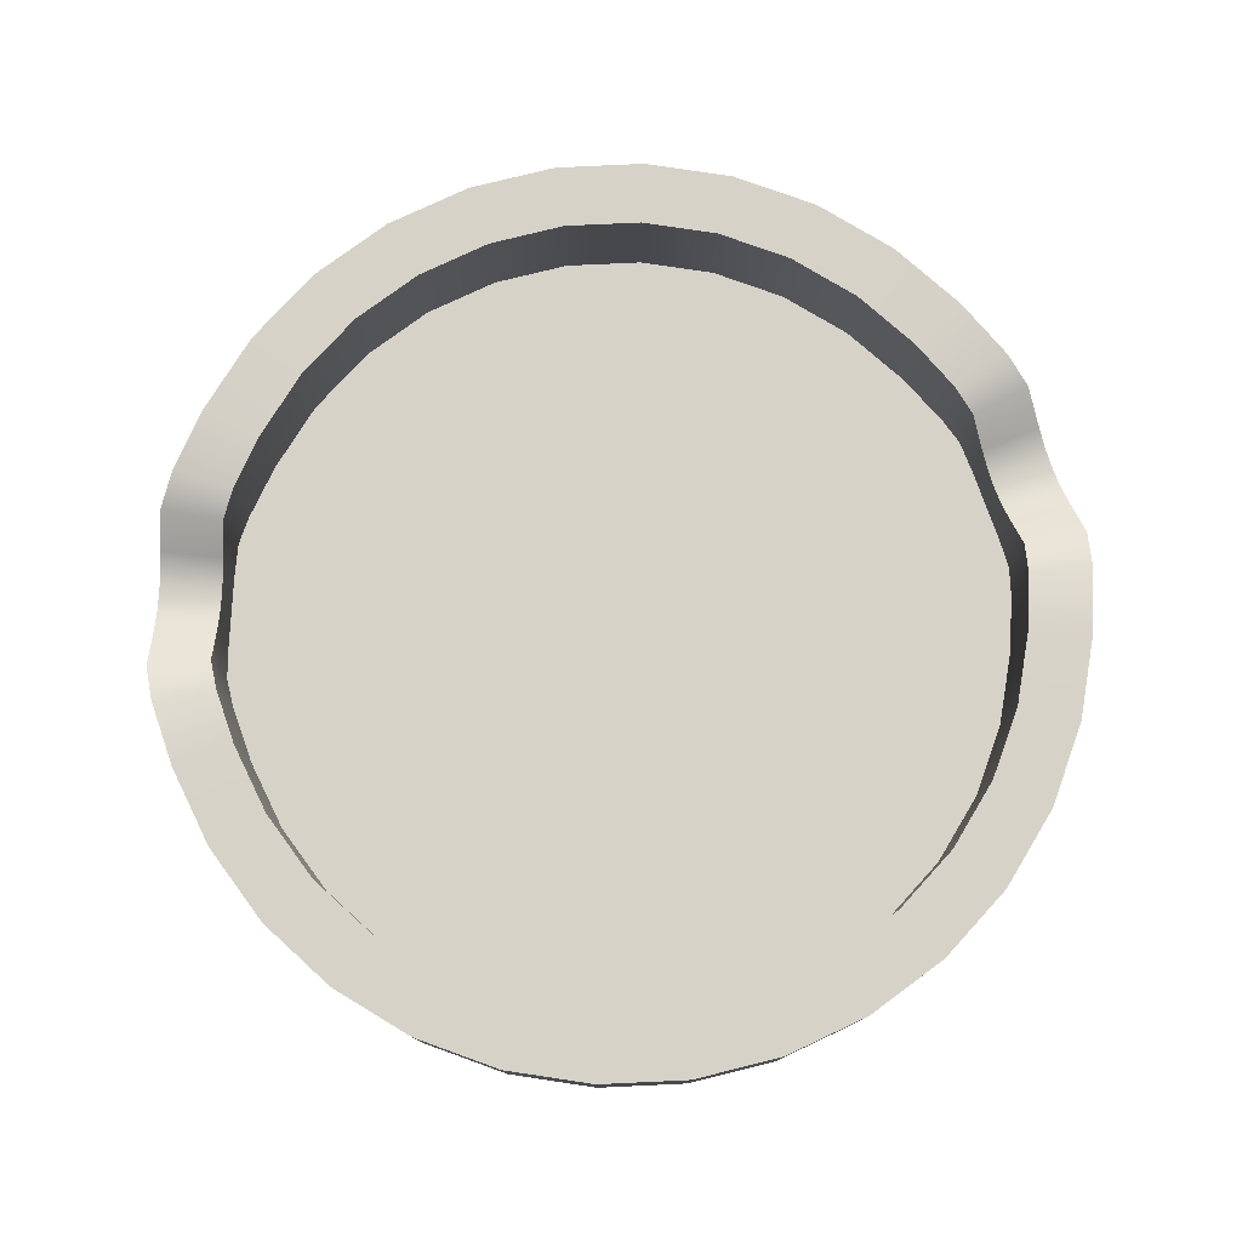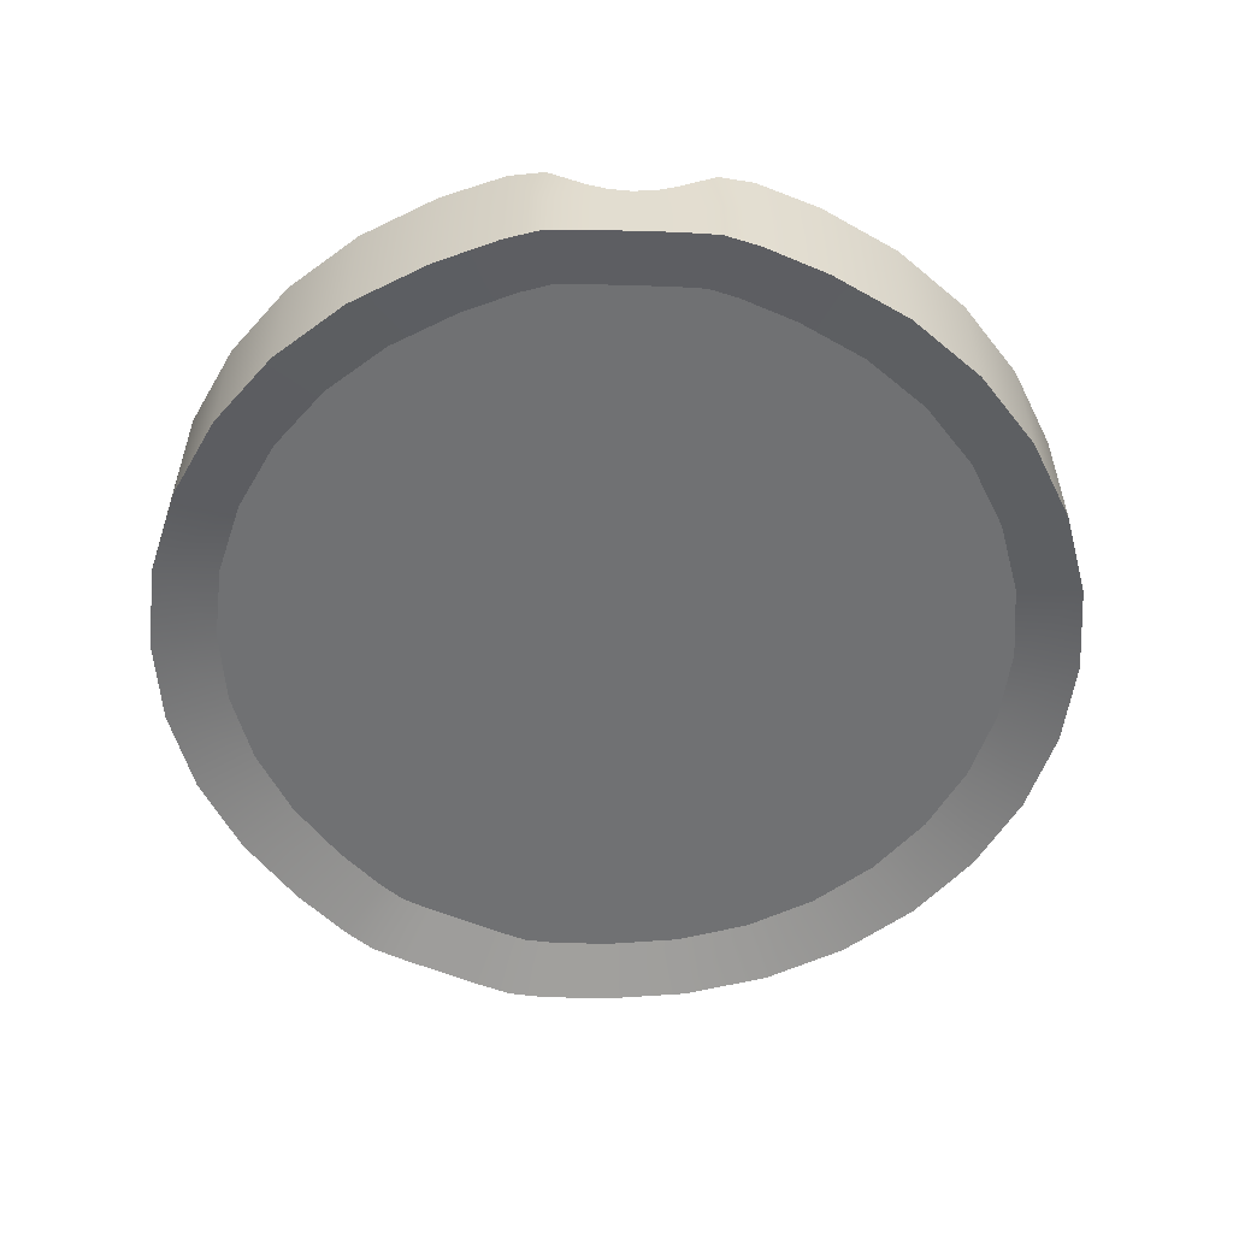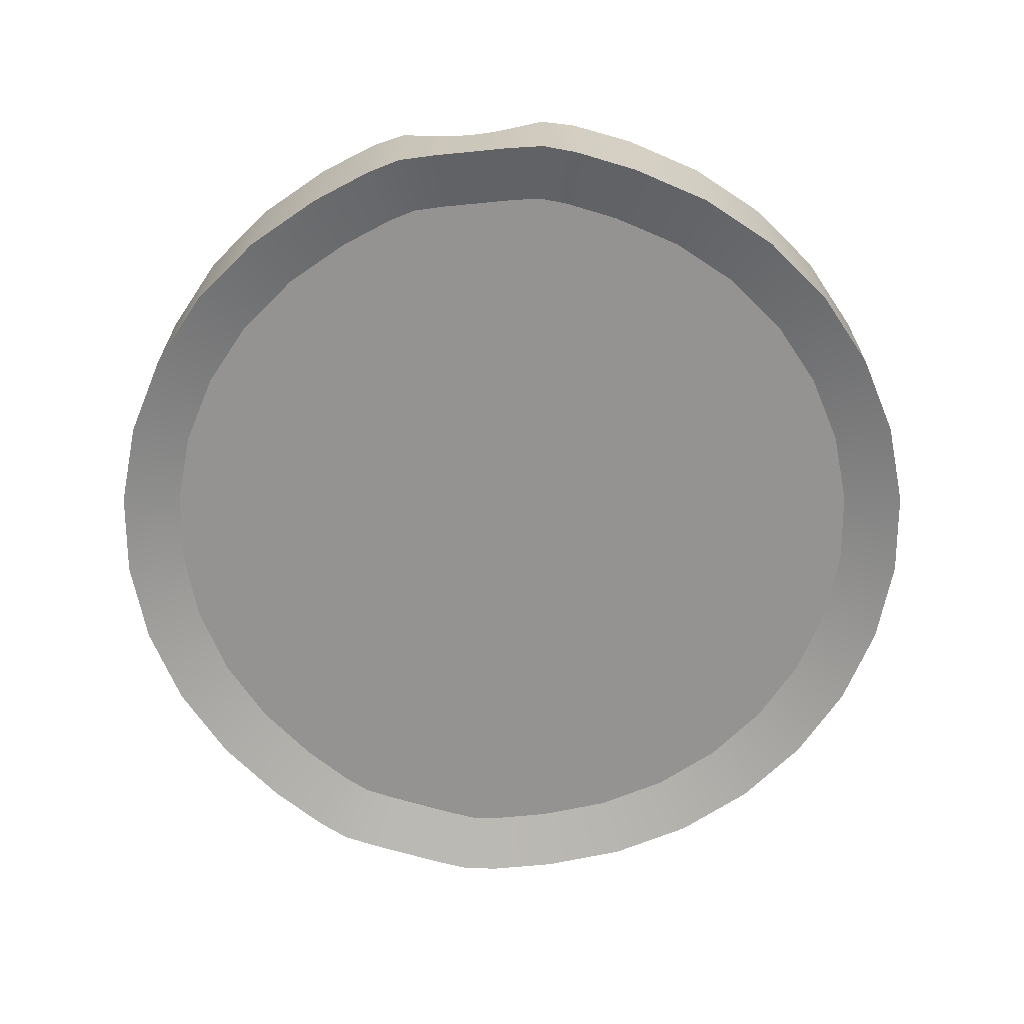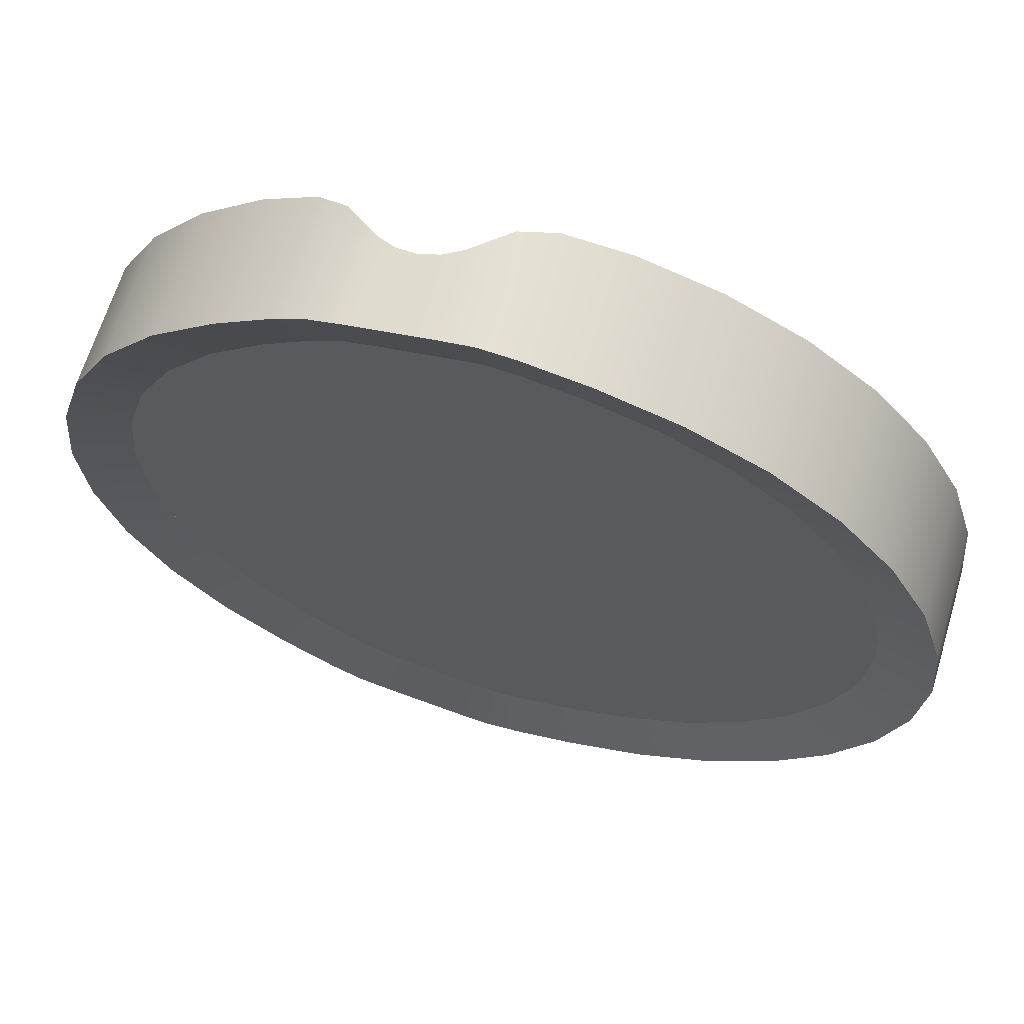
<metadata>
{"format":"obj","ext":"obj","renderer":"f3d","projection":"perspective","resolution":1024,"background":"white","views":[{"elev":78.3,"azim":81.7,"up":"+Y"},{"elev":-55.2,"azim":-13.0,"up":"+Y"},{"elev":-66.8,"azim":-5.6,"up":"+Y"},{"elev":65.2,"azim":16.8,"up":"+Z"}]}
</metadata>
<code>
o Circle
v 0.04743 0.01634 0
v 0.04382 0.01634 -0.01815
v 0.03354 0.01634 -0.03354
v 0.01815 0.01634 -0.04382
v 0.002659 0.01578 -0.04795
v -0.02081 0.01578 -0.04329
v -0.03354 0.01634 -0.03354
v -0.04382 0.01634 -0.01815
v -0.04743 0.01634 0
v 0.05495 0.01634 0
v 0.05077 0.01634 -0.02103
v 0.03886 0.01634 -0.03886
v 0.02103 0.01634 -0.05077
v 0.003002 0.0157 -0.05555
v -0.02403 0.0157 -0.05017
v -0.03886 0.01634 -0.03886
v -0.05077 0.01634 -0.02103
v -0.05495 0.01634 0
v 0.04743 0.002225 0
v 0.04382 0.002225 -0.01815
v 0.03354 0.002225 -0.03354
v 0.01815 0.002225 -0.04382
v 0.002669 0.002225 -0.04796
v -0.02082 0.002225 -0.04328
v -0.03354 0.002225 -0.03354
v -0.04382 0.002225 -0.01815
v -0.04743 0.002225 0
v 0.05495 0 0
v 0.05077 0 -0.02103
v 0.03886 0 -0.03886
v 0.02103 0 -0.05077
v 0.003021 0 -0.05556
v -0.03886 0 -0.03886
v -0.02405 0 -0.05017
v -0.05077 0 -0.02103
v -0.05495 0 0
v -0.008262 0.01009 -0.05474
v -0.01332 0.01009 -0.05374
v -0.006989 0.01045 -0.04727
v -0.01163 0.01045 -0.04635
v -0.007077 0.002225 -0.04725
v -0.01154 0.002225 -0.04636
v -0.008344 0 -0.05473
v -0.01323 0 -0.05375
v 0.05389 0 -0.01072
v 0.04569 0 -0.03053
v 0.03053 0 -0.04569
v 0.0111 0 -0.05397
v -0.03091 0 -0.04562
v -0.04569 0 -0.03053
v -0.05389 0 -0.01072
v 0.05389 0.01634 -0.01072
v 0.04569 0.01634 -0.03053
v 0.03053 0.01634 -0.04569
v 0.0111 0.01626 -0.05397
v -0.0309 0.01626 -0.04562
v -0.04569 0.01634 -0.03053
v -0.05389 0.01634 -0.01072
v -0.03886 0.008171 -0.03886
v -0.02404 0.007849 -0.05017
v -0.05077 0.008171 -0.02103
v 0.05495 0.008171 0
v -0.05495 0.008171 0
v 0.05077 0.008171 -0.02103
v 0.03886 0.008171 -0.03886
v 0.02103 0.008171 -0.05077
v 0.003012 0.007849 -0.05555
v 0.04651 0.01634 -0.009252
v 0.03943 0.01634 -0.02635
v 0.02635 0.01634 -0.03943
v 0.009584 0.01627 -0.04658
v -0.02668 0.01627 -0.03936
v -0.03943 0.01634 -0.02635
v -0.04651 0.01634 -0.009252
v 0.05119 0.01634 0
v 0.04729 0.01634 -0.01959
v 0.0362 0.01634 -0.0362
v 0.01959 0.01634 -0.04729
v 0.00283 0.01574 -0.05175
v -0.02242 0.01574 -0.04673
v -0.0362 0.01634 -0.0362
v -0.04729 0.01634 -0.01959
v -0.05119 0.01634 0
v 0.04651 0.002225 -0.009252
v 0.03943 0.002225 -0.02635
v 0.02635 0.002225 -0.03943
v 0.009585 0.002225 -0.04658
v -0.02668 0.002225 -0.03936
v -0.03943 0.002225 -0.02635
v -0.04651 0.002225 -0.009252
v -0.03354 0.009283 -0.03354
v -0.02081 0.009004 -0.04329
v -0.04382 0.009283 -0.01815
v 0.04743 0.009283 0
v -0.04743 0.009283 0
v 0.04382 0.009283 -0.01815
v 0.03354 0.009283 -0.03354
v 0.01815 0.009283 -0.04382
v 0.002664 0.009004 -0.04796
v -0.0138 0.01154 -0.04591
v -0.01374 0.002225 -0.04593
v -0.01159 0.006336 -0.04636
v -0.009311 0.01007 -0.04681
v -0.009311 0.002225 -0.04681
v -0.007033 0.006336 -0.04726
v -0.004821 0.01154 -0.0477
v -0.004881 0.002225 -0.04769
v -0.005889 0.01113 -0.05521
v -0.007625 0.01027 -0.05101
v -0.01079 0.009737 -0.05424
v -0.01247 0.01027 -0.05004
v -0.01569 0.01113 -0.05326
v -0.01565 0 -0.05327
v -0.01328 0.005048 -0.05374
v -0.01079 0 -0.05424
v -0.008303 0.005048 -0.05473
v -0.005929 0 -0.0552
v -0.001379 0 -0.05593
v -0.02013 0 -0.0522
v -0.001427 0.01435 -0.05592
v -0.01753 0.0146 -0.04502
v -0.02008 0.01435 -0.05221
v -0.001035 0.0146 -0.0483
v -0.001009 0.002225 -0.04831
v -0.01755 0.002225 -0.04501
v -0.02668 0.009249 -0.03936
v -0.0309 0.008131 -0.04562
v -0.04569 0.008171 -0.03053
v -0.05389 0.008171 -0.01072
v 0.05389 0.008171 -0.01072
v 0.04569 0.008171 -0.03053
v 0.03053 0.008171 -0.04569
v 0.0111 0.008131 -0.05397
v -0.001022 0.008414 -0.0483
v 0.0502 0.01634 -0.009986
v 0.04256 0.01634 -0.02844
v 0.02844 0.01634 -0.04256
v 0.01034 0.01627 -0.05027
v -0.02011 0.007176 -0.05221
v -0.02879 0.01627 -0.04249
v -0.04256 0.01634 -0.02844
v -0.0502 0.01634 -0.009986
v -0.03943 0.009283 -0.02635
v -0.04651 0.009283 -0.009252
v 0.04651 0.009283 -0.009252
v 0.03943 0.009283 -0.02635
v 0.02635 0.009283 -0.03943
v 0.009585 0.009249 -0.04658
v -0.01754 0.008414 -0.04502
v -0.001231 0.01448 -0.05211
v -0.0188 0.01448 -0.04862
v -0.001403 0.007176 -0.05593
v -0.01377 0.00688 -0.04592
v -0.009311 0.006146 -0.04681
v -0.004851 0.00688 -0.0477
v -0.005355 0.01133 -0.05146
v -0.01005 0.009902 -0.05052
v -0.01474 0.01133 -0.04959
v -0.01567 0.005565 -0.05327
v -0.01079 0.004869 -0.05424
v -0.005909 0.005565 -0.05521
v 0.04382 0.01634 0.01815
v 0.03354 0.01634 0.03354
v 0.01815 0.01634 0.04382
v 0.002659 0.01578 0.04795
v -0.02081 0.01578 0.04329
v -0.03354 0.01634 0.03354
v -0.04382 0.01634 0.01815
v 0.05077 0.01634 0.02103
v 0.03886 0.01634 0.03886
v 0.02103 0.01634 0.05077
v 0.003002 0.0157 0.05555
v -0.02403 0.0157 0.05017
v -0.03886 0.01634 0.03886
v -0.05077 0.01634 0.02103
v 0.04382 0.002225 0.01815
v 0.03354 0.002225 0.03354
v 0.01815 0.002225 0.04382
v 0.002669 0.002225 0.04796
v -0.02082 0.002225 0.04328
v -0.03354 0.002225 0.03354
v -0.04382 0.002225 0.01815
v 0.05077 0 0.02103
v 0.03886 0 0.03886
v 0.02103 0 0.05077
v 0.003021 0 0.05556
v -0.03886 0 0.03886
v -0.02405 0 0.05017
v -0.05077 0 0.02103
v -0.008262 0.01009 0.05474
v -0.01332 0.01009 0.05374
v -0.006989 0.01045 0.04727
v -0.01163 0.01045 0.04635
v -0.007077 0.002225 0.04725
v -0.01154 0.002225 0.04636
v -0.008344 0 0.05473
v -0.01323 0 0.05375
v 0.05389 0 0.01072
v 0.04569 0 0.03053
v 0.03053 0 0.04569
v 0.0111 0 0.05397
v -0.03091 0 0.04562
v -0.04569 0 0.03053
v -0.05389 0 0.01072
v 0.05389 0.01634 0.01072
v 0.04569 0.01634 0.03053
v 0.03053 0.01634 0.04569
v 0.0111 0.01626 0.05397
v -0.0309 0.01626 0.04562
v -0.04569 0.01634 0.03053
v -0.05389 0.01634 0.01072
v -0.03886 0.008171 0.03886
v -0.02404 0.007849 0.05017
v -0.05077 0.008171 0.02103
v 0.05077 0.008171 0.02103
v 0.03886 0.008171 0.03886
v 0.02103 0.008171 0.05077
v 0.003012 0.007849 0.05555
v 0.04651 0.01634 0.009252
v 0.03943 0.01634 0.02635
v 0.02635 0.01634 0.03943
v 0.009584 0.01627 0.04658
v -0.02668 0.01627 0.03936
v -0.03943 0.01634 0.02635
v -0.04651 0.01634 0.009252
v 0.04729 0.01634 0.01959
v 0.0362 0.01634 0.0362
v 0.01959 0.01634 0.04729
v 0.00283 0.01574 0.05175
v -0.02242 0.01574 0.04673
v -0.0362 0.01634 0.0362
v -0.04729 0.01634 0.01959
v 0.04651 0.002225 0.009252
v 0.03943 0.002225 0.02635
v 0.02635 0.002225 0.03943
v 0.009585 0.002225 0.04658
v -0.02668 0.002225 0.03936
v -0.03943 0.002225 0.02635
v -0.04651 0.002225 0.009252
v -0.03354 0.009283 0.03354
v -0.02081 0.009004 0.04329
v -0.04382 0.009283 0.01815
v 0.04382 0.009283 0.01815
v 0.03354 0.009283 0.03354
v 0.01815 0.009283 0.04382
v 0.002664 0.009004 0.04796
v -0.0138 0.01154 0.04591
v -0.01374 0.002225 0.04593
v -0.01159 0.006336 0.04636
v -0.009311 0.01007 0.04681
v -0.009311 0.002225 0.04681
v -0.007033 0.006336 0.04726
v -0.004821 0.01154 0.0477
v -0.004881 0.002225 0.04769
v -0.005889 0.01113 0.05521
v -0.007625 0.01027 0.05101
v -0.01079 0.009737 0.05424
v -0.01247 0.01027 0.05004
v -0.01569 0.01113 0.05326
v -0.01565 0 0.05327
v -0.01328 0.005048 0.05374
v -0.01079 0 0.05424
v -0.008303 0.005048 0.05473
v -0.005929 0 0.0552
v -0.001379 0 0.05593
v -0.02013 0 0.0522
v -0.001427 0.01435 0.05592
v -0.01753 0.0146 0.04502
v -0.02008 0.01435 0.05221
v -0.001035 0.0146 0.0483
v -0.001009 0.002225 0.04831
v -0.01755 0.002225 0.04501
v -0.02668 0.009249 0.03936
v -0.0309 0.008131 0.04562
v -0.04569 0.008171 0.03053
v -0.05389 0.008171 0.01072
v 0.05389 0.008171 0.01072
v 0.04569 0.008171 0.03053
v 0.03053 0.008171 0.04569
v 0.0111 0.008131 0.05397
v -0.001022 0.008414 0.0483
v 0.0502 0.01634 0.009986
v 0.04256 0.01634 0.02844
v 0.02844 0.01634 0.04256
v 0.01034 0.01627 0.05027
v -0.02011 0.007176 0.05221
v -0.02879 0.01627 0.04249
v -0.04256 0.01634 0.02844
v -0.0502 0.01634 0.009986
v -0.03943 0.009283 0.02635
v -0.04651 0.009283 0.009252
v 0.04651 0.009283 0.009252
v 0.03943 0.009283 0.02635
v 0.02635 0.009283 0.03943
v 0.009585 0.009249 0.04658
v -0.01754 0.008414 0.04502
v -0.001231 0.01448 0.05211
v -0.0188 0.01448 0.04862
v -0.001403 0.007176 0.05593
v -0.01377 0.00688 0.04592
v -0.009311 0.006146 0.04681
v -0.004851 0.00688 0.0477
v -0.005355 0.01133 0.05146
v -0.01005 0.009902 0.05052
v -0.01474 0.01133 0.04959
v -0.01567 0.005565 0.05327
v -0.01079 0.004869 0.05424
v -0.005909 0.005565 0.05521
f 6 72 126 92
f 72 7 91 126
f 126 91 25 88
f 92 126 88 24
f 34 49 127 60
f 49 33 59 127
f 127 59 16 56
f 60 127 56 15
f 33 50 128 59
f 50 35 61 128
f 128 61 17 57
f 59 128 57 16
f 35 51 129 61
f 51 36 63 129
f 129 63 18 58
f 61 129 58 17
f 28 45 130 62
f 45 29 64 130
f 130 64 11 52
f 62 130 52 10
f 29 46 131 64
f 46 30 65 131
f 131 65 12 53
f 64 131 53 11
f 30 47 132 65
f 47 31 66 132
f 132 66 13 54
f 65 132 54 12
f 31 48 133 66
f 48 32 67 133
f 133 67 14 55
f 66 133 55 13
f 5 123 134 99
f 150 156 106 123
f 106 155 134 123
f 99 134 124 23
f 2 68 135 76
f 68 1 75 135
f 135 75 10 52
f 76 135 52 11
f 3 69 136 77
f 69 2 76 136
f 136 76 11 53
f 77 136 53 12
f 4 70 137 78
f 70 3 77 137
f 137 77 12 54
f 78 137 54 13
f 5 71 138 79
f 71 4 78 138
f 138 78 13 55
f 79 138 55 14
f 112 159 139 122
f 119 34 60 139
f 139 60 15 122
f 161 108 120 152
f 7 72 140 81
f 72 6 80 140
f 140 80 15 56
f 81 140 56 16
f 8 73 141 82
f 73 7 81 141
f 141 81 16 57
f 82 141 57 17
f 9 74 142 83
f 74 8 82 142
f 142 82 17 58
f 83 142 58 18
f 7 73 143 91
f 73 8 93 143
f 143 93 26 89
f 91 143 89 25
f 8 74 144 93
f 74 9 95 144
f 144 95 27 90
f 93 144 90 26
f 1 68 145 94
f 68 2 96 145
f 145 96 20 84
f 94 145 84 19
f 2 69 146 96
f 69 3 97 146
f 146 97 21 85
f 96 146 85 20
f 3 70 147 97
f 70 4 98 147
f 147 98 22 86
f 97 147 86 21
f 4 71 148 98
f 71 5 99 148
f 148 99 23 87
f 98 148 87 22
f 101 153 149 125
f 121 6 92 149
f 149 92 24 125
f 155 107 124 134
f 108 156 150 120
f 123 5 79 150
f 150 79 14 120
f 158 112 122 151
f 6 121 151 80
f 139 159 113 119
f 100 158 151 121
f 80 151 122 15
f 90 27 36 51
f 26 90 51 35
f 89 26 35 50
f 25 89 50 33
f 88 25 33 49
f 24 88 49 34
f 125 24 34 119
f 101 125 119 113
f 42 101 113 44
f 104 42 44 115
f 41 104 115 43
f 107 41 43 117
f 124 107 117 118
f 23 124 118 32
f 87 23 32 48
f 22 87 48 31
f 32 118 152 67
f 86 22 31 47
f 117 161 152 118
f 67 152 120 14
f 153 101 42 102
f 100 153 102 40
f 40 102 154 103
f 102 42 104 154
f 154 104 41 105
f 103 154 105 39
f 39 105 155 106
f 105 41 107 155
f 156 108 37 109
f 106 156 109 39
f 39 109 157 103
f 109 37 110 157
f 157 110 38 111
f 103 157 111 40
f 40 111 158 100
f 111 38 112 158
f 159 112 38 114
f 113 159 114 44
f 44 114 160 115
f 114 38 110 160
f 160 110 37 116
f 115 160 116 43
f 43 116 161 117
f 116 37 108 161
f 21 86 47 30
f 85 21 30 46
f 20 85 46 29
f 84 20 29 45
f 19 84 45 28
f 149 153 100 121
f 85 21 86 22 87 23 124 107 41 104 42 101 125 24 88 25 89 26 90 27 19 84 20
f 166 241 273 223
f 223 273 240 167
f 273 237 181 240
f 241 180 237 273
f 188 213 274 202
f 202 274 212 187
f 274 209 174 212
f 213 173 209 274
f 187 212 275 203
f 203 275 214 189
f 275 210 175 214
f 212 174 210 275
f 189 214 276 204
f 204 276 63 36
f 276 211 18 63
f 214 175 211 276
f 28 62 277 198
f 198 277 215 183
f 277 205 169 215
f 62 10 205 277
f 183 215 278 199
f 199 278 216 184
f 278 206 170 216
f 215 169 206 278
f 184 216 279 200
f 200 279 217 185
f 279 207 171 217
f 216 170 207 279
f 185 217 280 201
f 201 280 218 186
f 280 208 172 218
f 217 171 208 280
f 165 246 281 270
f 297 270 253 303
f 253 270 281 302
f 246 179 271 281
f 162 226 282 219
f 219 282 75 1
f 282 205 10 75
f 226 169 205 282
f 163 227 283 220
f 220 283 226 162
f 283 206 169 226
f 227 170 206 283
f 164 228 284 221
f 221 284 227 163
f 284 207 170 227
f 228 171 207 284
f 165 229 285 222
f 222 285 228 164
f 285 208 171 228
f 229 172 208 285
f 259 269 286 306
f 266 286 213 188
f 286 269 173 213
f 308 299 267 255
f 167 231 287 223
f 223 287 230 166
f 287 209 173 230
f 231 174 209 287
f 168 232 288 224
f 224 288 231 167
f 288 210 174 231
f 232 175 210 288
f 9 83 289 225
f 225 289 232 168
f 289 211 175 232
f 83 18 211 289
f 167 240 290 224
f 224 290 242 168
f 290 238 182 242
f 240 181 238 290
f 168 242 291 225
f 225 291 95 9
f 291 239 27 95
f 242 182 239 291
f 1 94 292 219
f 219 292 243 162
f 292 233 176 243
f 94 19 233 292
f 162 243 293 220
f 220 293 244 163
f 293 234 177 244
f 243 176 234 293
f 163 244 294 221
f 221 294 245 164
f 294 235 178 245
f 244 177 235 294
f 164 245 295 222
f 222 295 246 165
f 295 236 179 246
f 245 178 236 295
f 248 272 296 300
f 268 296 241 166
f 296 272 180 241
f 302 281 271 254
f 255 267 297 303
f 270 297 229 165
f 297 267 172 229
f 305 298 269 259
f 166 230 298 268
f 286 266 260 306
f 247 268 298 305
f 230 173 269 298
f 239 204 36 27
f 182 189 204 239
f 238 203 189 182
f 181 187 203 238
f 237 202 187 181
f 180 188 202 237
f 272 266 188 180
f 248 260 266 272
f 195 197 260 248
f 251 262 197 195
f 194 196 262 251
f 254 264 196 194
f 271 265 264 254
f 179 186 265 271
f 236 201 186 179
f 178 185 201 236
f 186 218 299 265
f 235 200 185 178
f 264 265 299 308
f 218 172 267 299
f 300 249 195 248
f 247 193 249 300
f 193 250 301 249
f 249 301 251 195
f 301 252 194 251
f 250 192 252 301
f 192 253 302 252
f 252 302 254 194
f 303 256 190 255
f 253 192 256 303
f 192 250 304 256
f 256 304 257 190
f 304 258 191 257
f 250 193 258 304
f 193 247 305 258
f 258 305 259 191
f 306 261 191 259
f 260 197 261 306
f 197 262 307 261
f 261 307 257 191
f 307 263 190 257
f 262 196 263 307
f 196 264 308 263
f 263 308 255 190
f 177 184 200 235
f 234 199 184 177
f 176 183 199 234
f 233 198 183 176
f 19 28 198 233
f 296 268 247 300
f 234 176 233 19 27 239 182 238 181 237 180 272 248 195 251 194 254 271 179 236 178 235 177

</code>
